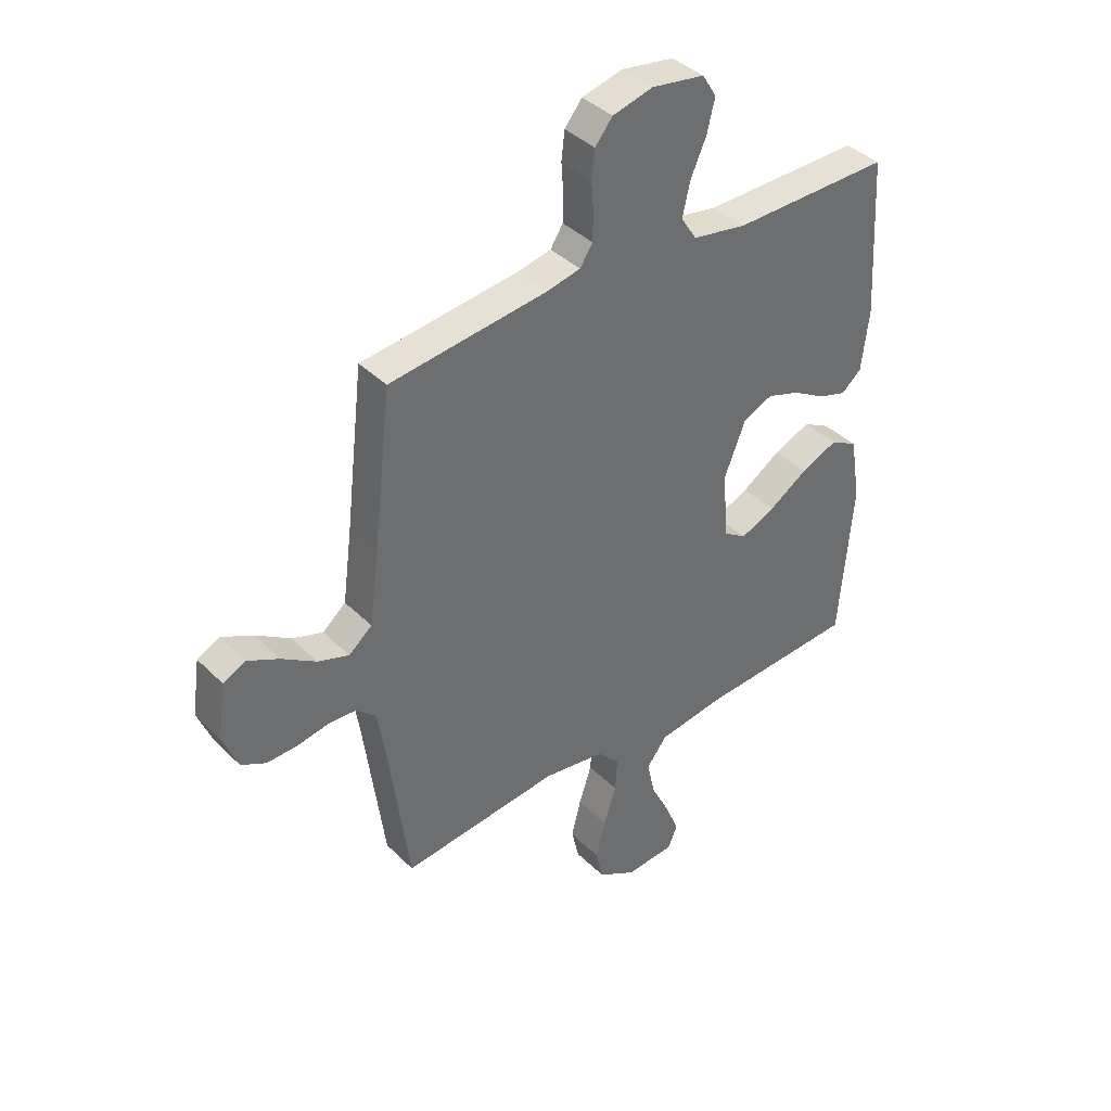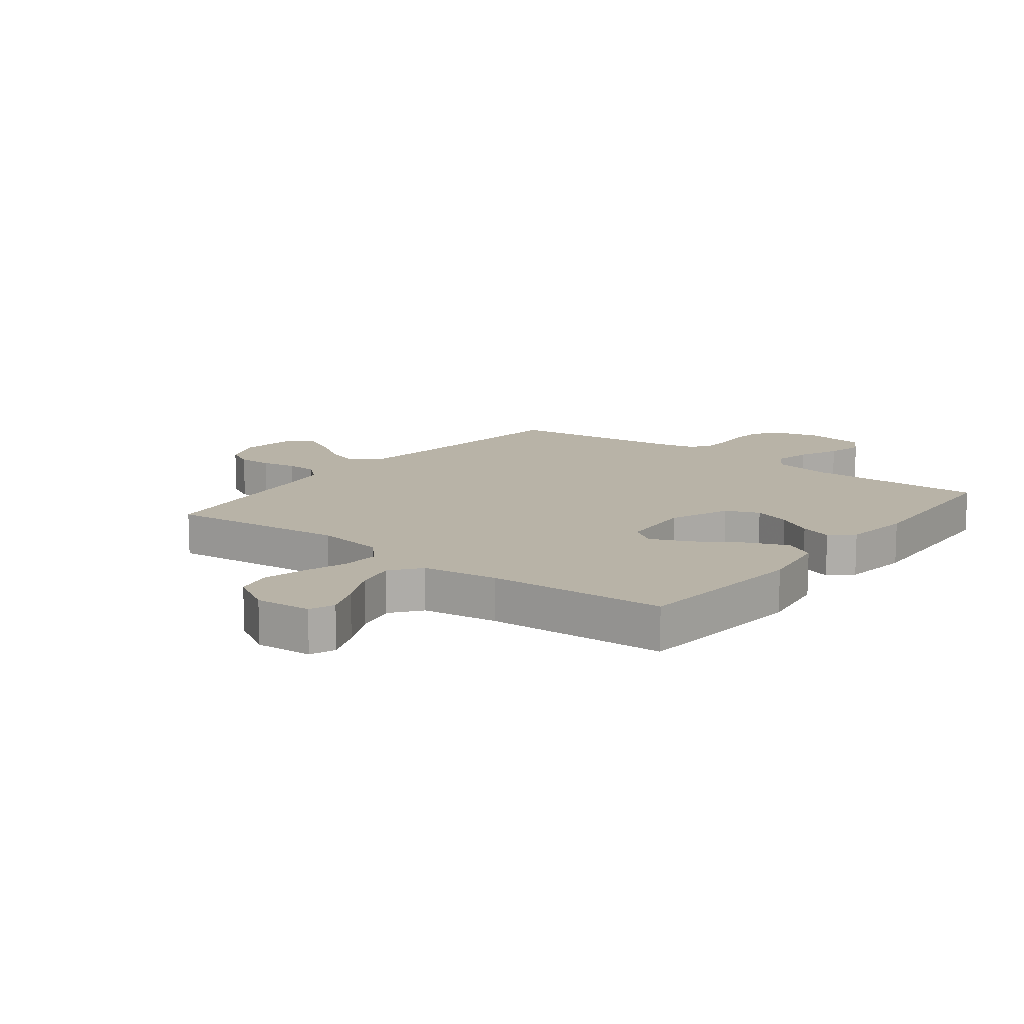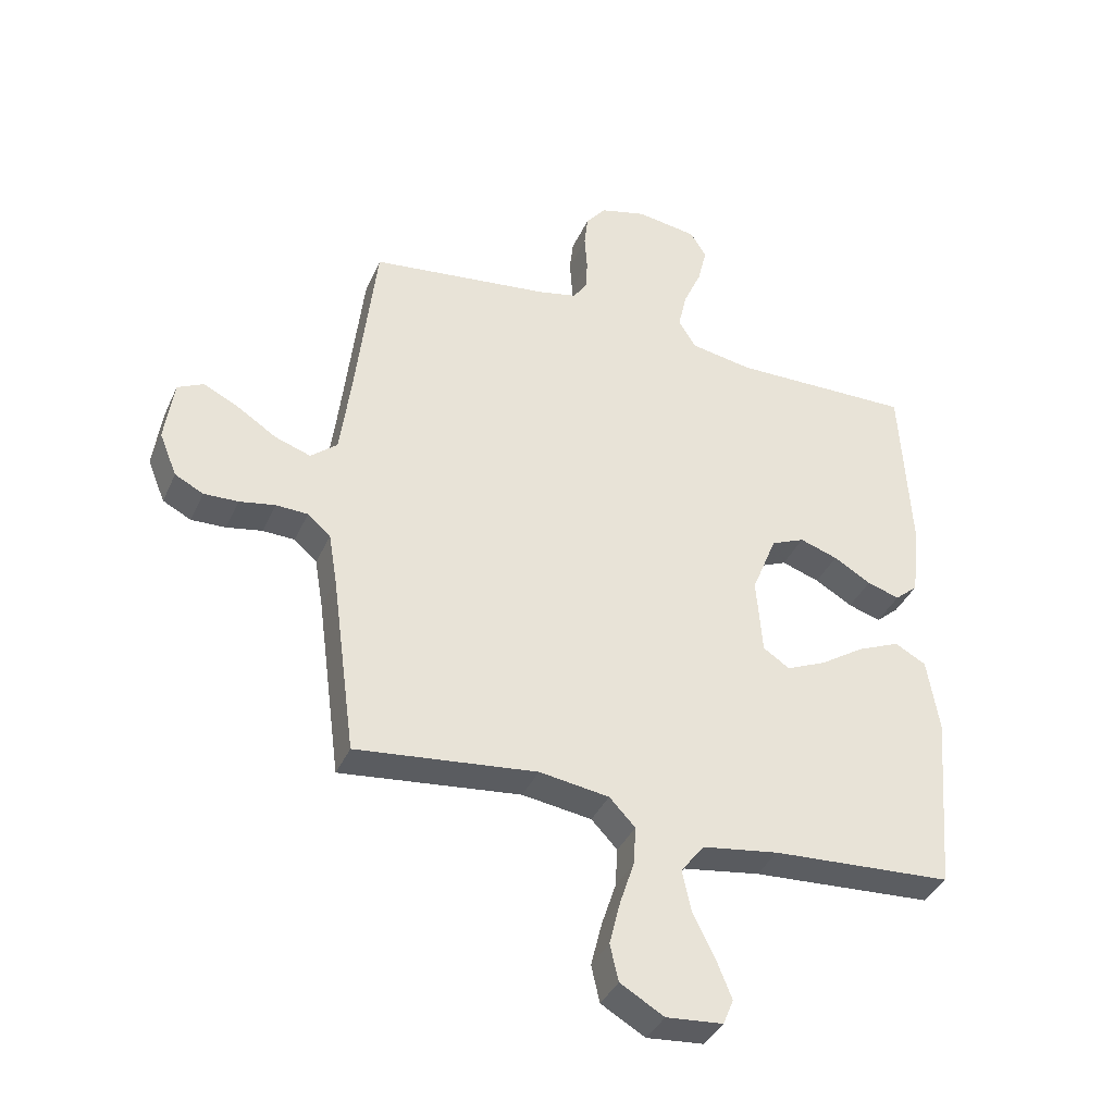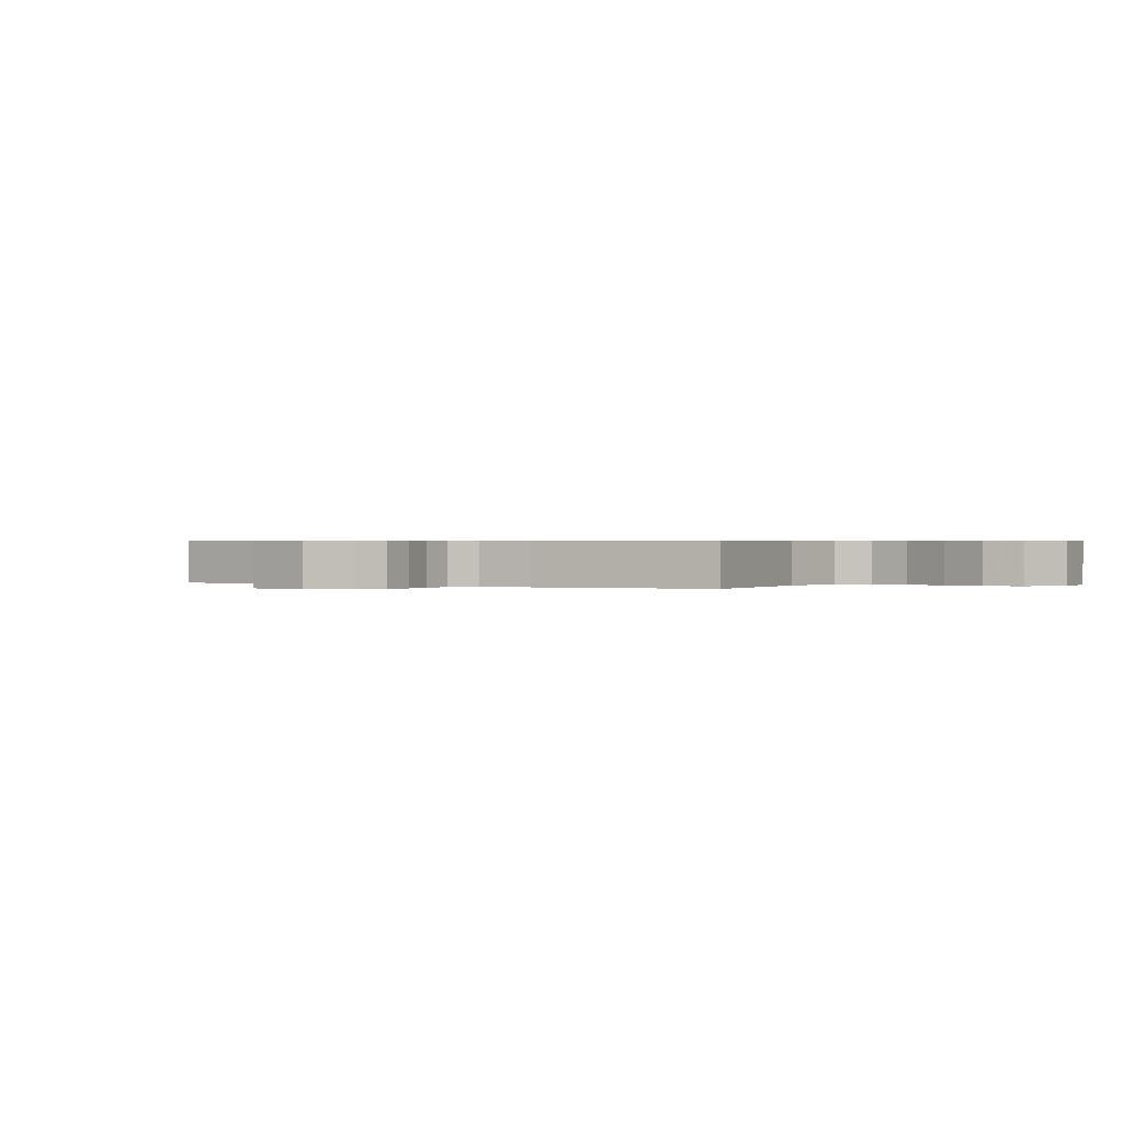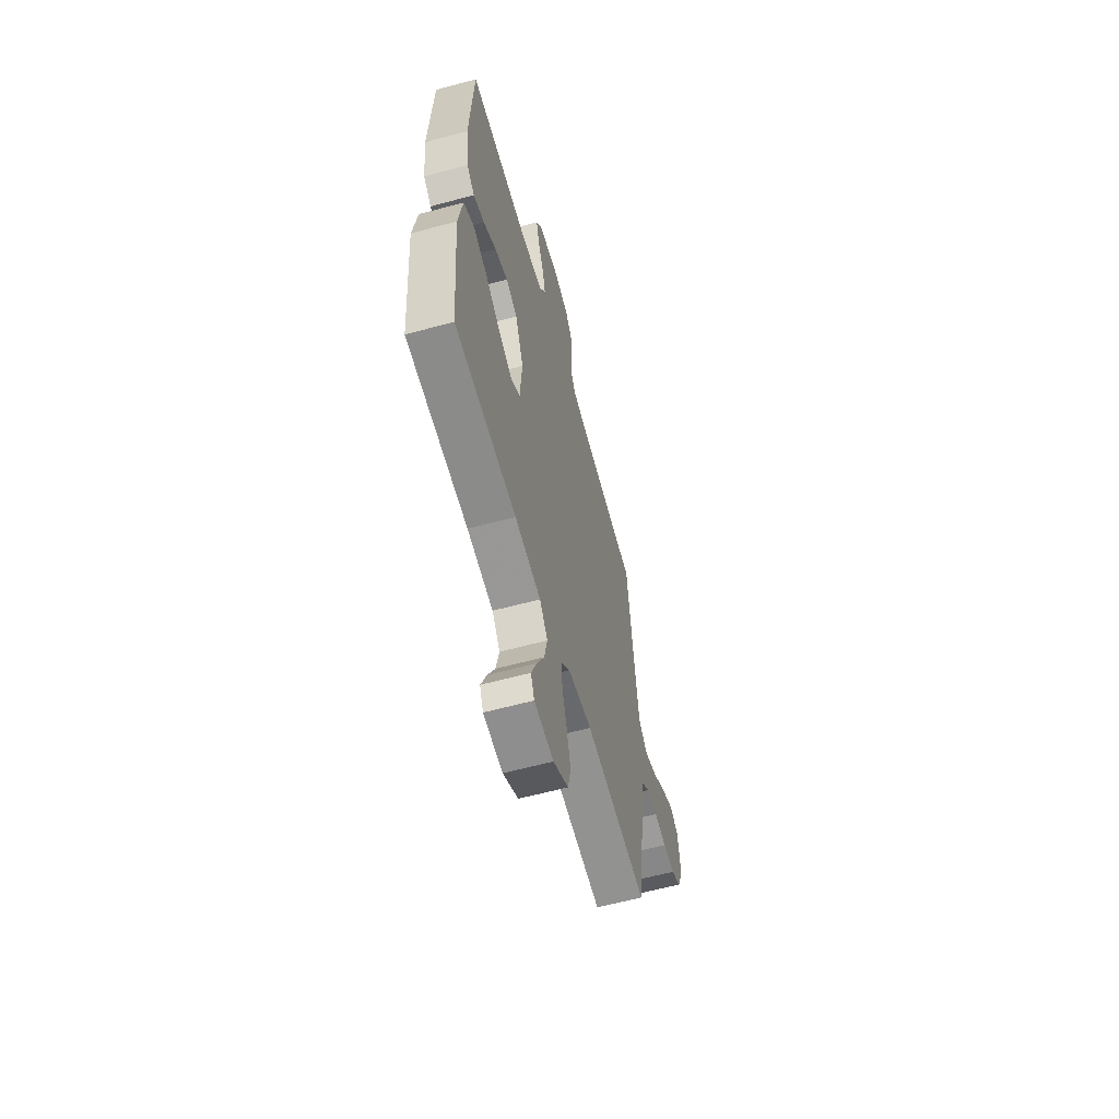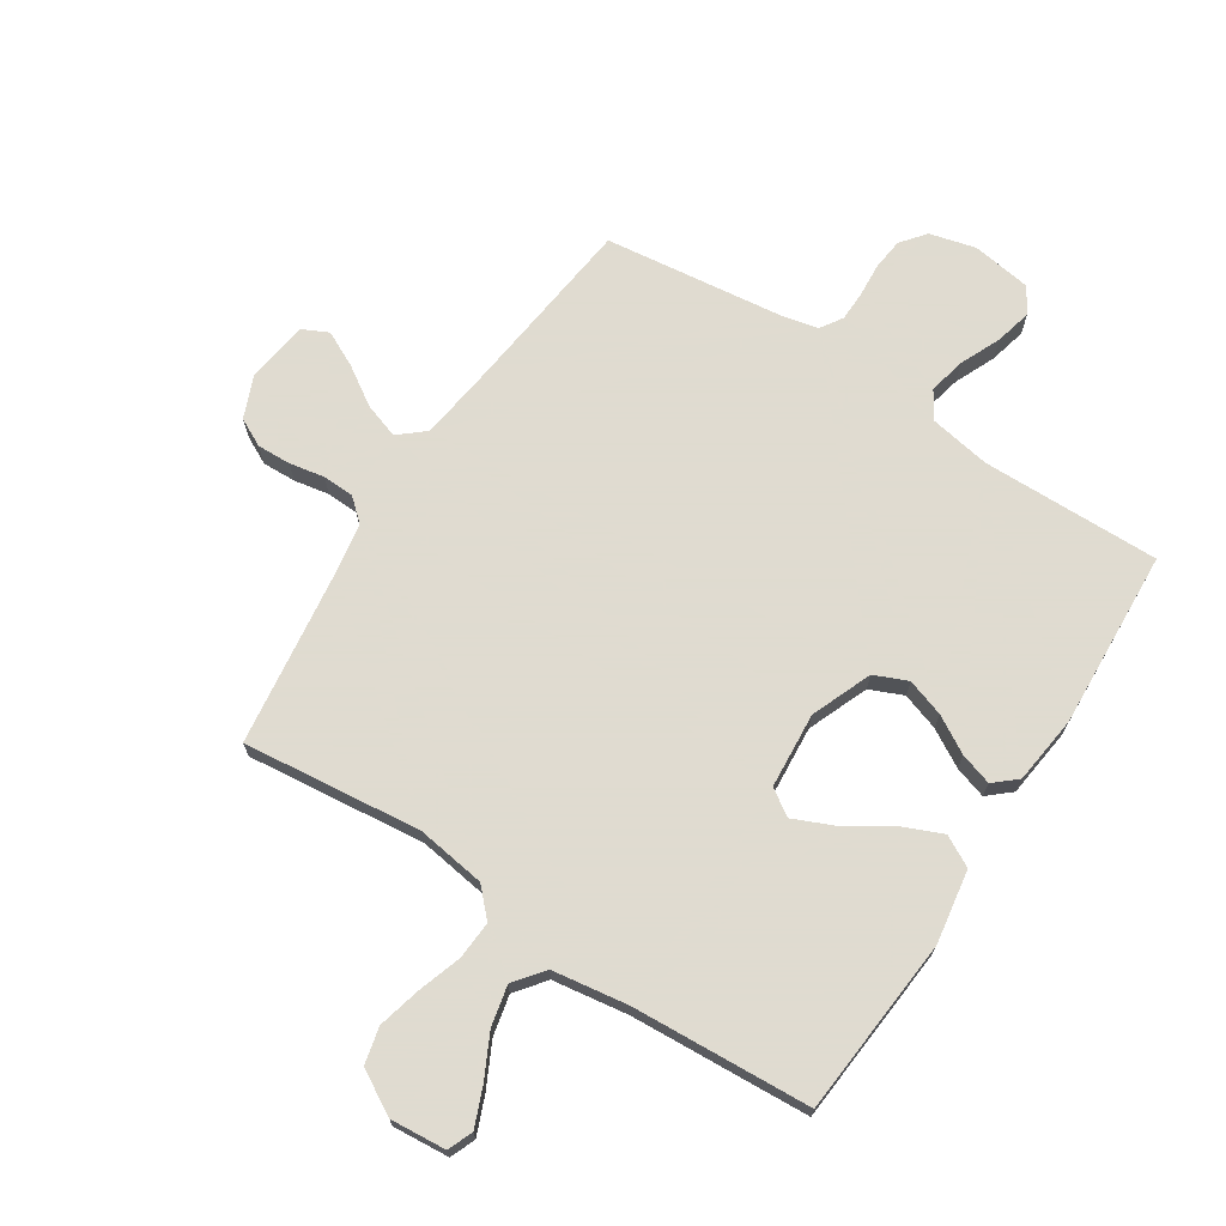
<metadata>
{"format":"obj","ext":"obj","renderer":"f3d","projection":"perspective","resolution":1024,"background":"white","views":[{"elev":39.0,"azim":140.6,"up":"+Z"},{"elev":12.9,"azim":-142.2,"up":"+Y"},{"elev":-37.7,"azim":157.7,"up":"+Z"},{"elev":0.5,"azim":121.8,"up":"+Y"},{"elev":-60.5,"azim":-74.5,"up":"+Z"},{"elev":70.2,"azim":-147.0,"up":"+Y"}]}
</metadata>
<code>
v -0.5 0.07 -0.5
v -0.525 0.07 -0.2
v -0.505 0.07 -0.077
v -0.453 0.07 -0.049
v -0.383 0.07 -0.079
v -0.309 0.07 -0.127
v -0.243 0.07 -0.156
v -0.199 0.07 -0.127
v -0.189 0.07 0
v -0.23 0.07 0.102
v -0.286 0.07 0.126
v -0.349 0.07 0.105
v -0.411 0.07 0.069
v -0.465 0.07 0.052
v -0.503 0.07 0.085
v -0.517 0.07 0.2
v -0.5 0.07 0.5
v -0.2 0.07 0.495
v -0.097 0.07 0.513
v -0.068 0.07 0.559
v -0.082 0.07 0.621
v -0.112 0.07 0.689
v -0.127 0.07 0.751
v -0.1 0.07 0.794
v 0 0.07 0.809
v 0.077 0.07 0.789
v 0.11 0.07 0.748
v 0.116 0.07 0.695
v 0.112 0.07 0.639
v 0.113 0.07 0.588
v 0.137 0.07 0.551
v 0.2 0.07 0.537
v 0.5 0.07 0.5
v 0.535 0.07 0.2
v 0.552 0.07 0.071
v 0.596 0.07 0.034
v 0.655 0.07 0.054
v 0.72 0.07 0.096
v 0.779 0.07 0.125
v 0.822 0.07 0.104
v 0.837 0.07 0
v 0.808 0.07 -0.071
v 0.761 0.07 -0.095
v 0.704 0.07 -0.093
v 0.645 0.07 -0.082
v 0.592 0.07 -0.084
v 0.554 0.07 -0.117
v 0.54 0.07 -0.2
v 0.5 0.07 -0.5
v 0.2 0.07 -0.467
v 0.084 0.07 -0.484
v 0.041 0.07 -0.529
v 0.045 0.07 -0.593
v 0.069 0.07 -0.666
v 0.087 0.07 -0.738
v 0.073 0.07 -0.799
v 0 0.07 -0.841
v -0.094 0.07 -0.833
v -0.111 0.07 -0.791
v -0.085 0.07 -0.727
v -0.049 0.07 -0.655
v -0.034 0.07 -0.587
v -0.073 0.07 -0.537
v -0.2 0.07 -0.518
v -0.5 0 -0.5
v -0.525 0 -0.2
v -0.505 0 -0.077
v -0.453 0 -0.049
v -0.383 0 -0.079
v -0.309 0 -0.127
v -0.243 0 -0.156
v -0.199 0 -0.127
v -0.189 0 0
v -0.23 0 0.102
v -0.286 0 0.126
v -0.349 0 0.105
v -0.411 0 0.069
v -0.465 0 0.052
v -0.503 0 0.085
v -0.517 0 0.2
v -0.5 0 0.5
v -0.2 0 0.495
v -0.097 0 0.513
v -0.068 0 0.559
v -0.082 0 0.621
v -0.112 0 0.689
v -0.127 0 0.751
v -0.1 0 0.794
v 0 0 0.809
v 0.077 0 0.789
v 0.11 0 0.748
v 0.116 0 0.695
v 0.112 0 0.639
v 0.113 0 0.588
v 0.137 0 0.551
v 0.2 0 0.537
v 0.5 0 0.5
v 0.535 0 0.2
v 0.552 0 0.071
v 0.596 0 0.034
v 0.655 0 0.054
v 0.72 0 0.096
v 0.779 0 0.125
v 0.822 0 0.104
v 0.837 0 0
v 0.808 0 -0.071
v 0.761 0 -0.095
v 0.704 0 -0.093
v 0.645 0 -0.082
v 0.592 0 -0.084
v 0.554 0 -0.117
v 0.54 0 -0.2
v 0.5 0 -0.5
v 0.2 0 -0.467
v 0.084 0 -0.484
v 0.041 0 -0.529
v 0.045 0 -0.593
v 0.069 0 -0.666
v 0.087 0 -0.738
v 0.073 0 -0.799
v 0 0 -0.841
v -0.094 0 -0.833
v -0.111 0 -0.791
v -0.085 0 -0.727
v -0.049 0 -0.655
v -0.034 0 -0.587
v -0.073 0 -0.537
v -0.2 0 -0.518
f 59 60 61
f 58 59 61
f 57 58 61
f 56 57 61
f 55 56 61
f 54 55 61
f 53 54 61
f 52 53 61 62
f 51 52 62 63
f 48 49 50
f 47 48 50 51
f 51 63 64
f 47 51 64
f 46 47 64
f 43 44 45
f 42 43 45
f 41 42 45
f 40 41 45
f 39 40 45
f 38 39 45
f 37 38 45
f 36 37 45 46
f 32 33 34
f 31 32 34 35
f 27 28 29
f 26 27 29
f 25 26 29
f 24 25 29
f 23 24 29
f 22 23 29
f 21 22 29
f 20 21 29 30
f 19 20 30 31
f 16 17 18
f 15 16 18
f 14 15 18
f 13 14 18
f 12 13 18
f 18 19 31
f 12 18 31
f 11 12 31
f 4 5 6
f 3 4 6
f 2 3 6
f 1 2 6
f 64 1 6
f 64 6 7
f 64 7 8
f 46 64 8
f 36 46 8
f 35 36 8
f 10 11 31 35
f 9 10 35
f 8 9 35
f 125 124 123
f 125 123 122
f 125 122 121
f 125 121 120
f 125 120 119
f 125 119 118
f 125 118 117
f 126 125 117 116
f 127 126 116 115
f 114 113 112
f 115 114 112 111
f 128 127 115
f 128 115 111
f 128 111 110
f 109 108 107
f 109 107 106
f 109 106 105
f 109 105 104
f 109 104 103
f 109 103 102
f 109 102 101
f 110 109 101 100
f 98 97 96
f 99 98 96 95
f 93 92 91
f 93 91 90
f 93 90 89
f 93 89 88
f 93 88 87
f 93 87 86
f 93 86 85
f 94 93 85 84
f 95 94 84 83
f 82 81 80
f 82 80 79
f 82 79 78
f 82 78 77
f 82 77 76
f 95 83 82
f 95 82 76
f 95 76 75
f 70 69 68
f 70 68 67
f 70 67 66
f 70 66 65
f 70 65 128
f 71 70 128
f 72 71 128
f 72 128 110
f 72 110 100
f 72 100 99
f 99 95 75 74
f 99 74 73
f 99 73 72
f 1 65 66 2
f 2 66 67 3
f 3 67 68 4
f 4 68 69 5
f 5 69 70 6
f 6 70 71 7
f 7 71 72 8
f 8 72 73 9
f 9 73 74 10
f 10 74 75 11
f 11 75 76 12
f 12 76 77 13
f 13 77 78 14
f 14 78 79 15
f 15 79 80 16
f 16 80 81 17
f 17 81 82 18
f 18 82 83 19
f 19 83 84 20
f 20 84 85 21
f 21 85 86 22
f 22 86 87 23
f 23 87 88 24
f 24 88 89 25
f 25 89 90 26
f 26 90 91 27
f 27 91 92 28
f 28 92 93 29
f 29 93 94 30
f 30 94 95 31
f 31 95 96 32
f 32 96 97 33
f 33 97 98 34
f 34 98 99 35
f 35 99 100 36
f 36 100 101 37
f 37 101 102 38
f 38 102 103 39
f 39 103 104 40
f 40 104 105 41
f 41 105 106 42
f 42 106 107 43
f 43 107 108 44
f 44 108 109 45
f 45 109 110 46
f 46 110 111 47
f 47 111 112 48
f 48 112 113 49
f 49 113 114 50
f 50 114 115 51
f 51 115 116 52
f 52 116 117 53
f 53 117 118 54
f 54 118 119 55
f 55 119 120 56
f 56 120 121 57
f 57 121 122 58
f 58 122 123 59
f 59 123 124 60
f 60 124 125 61
f 61 125 126 62
f 62 126 127 63
f 63 127 128 64
f 64 128 65 1

</code>
